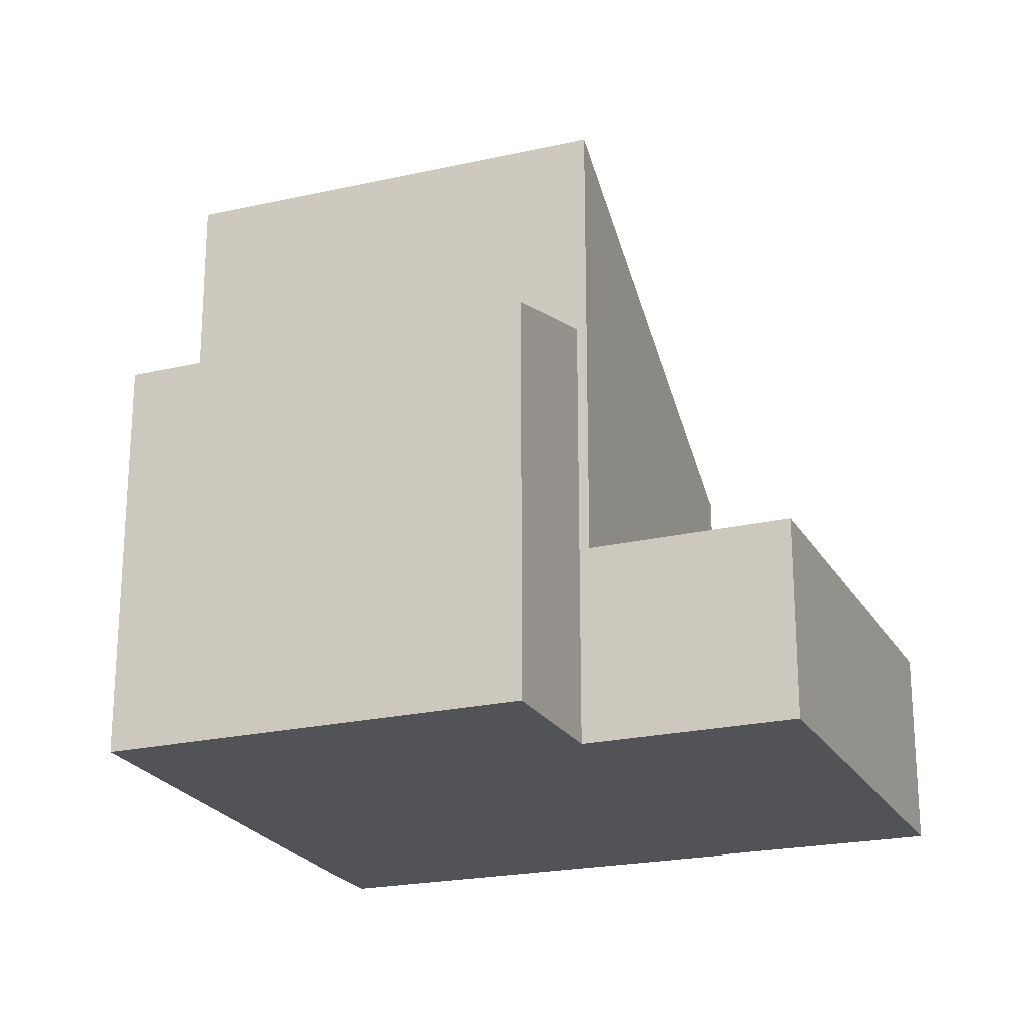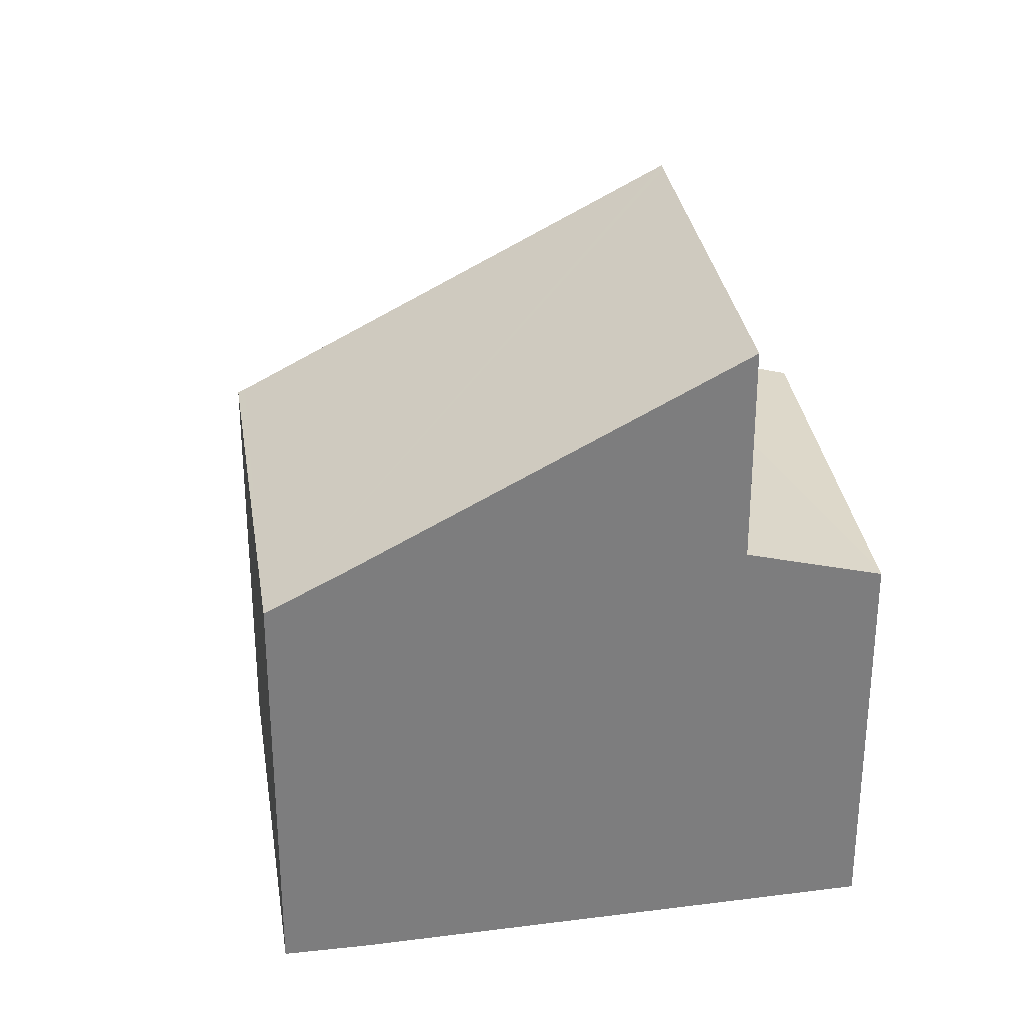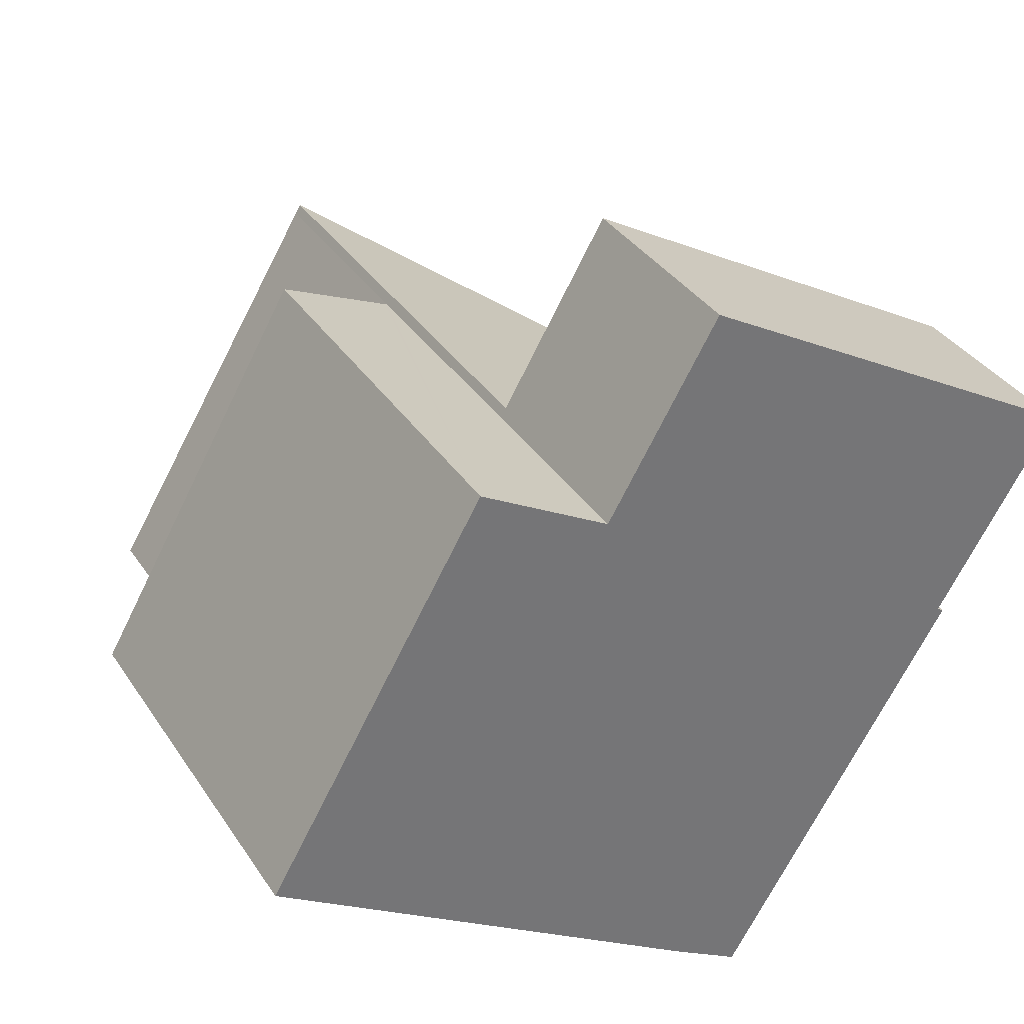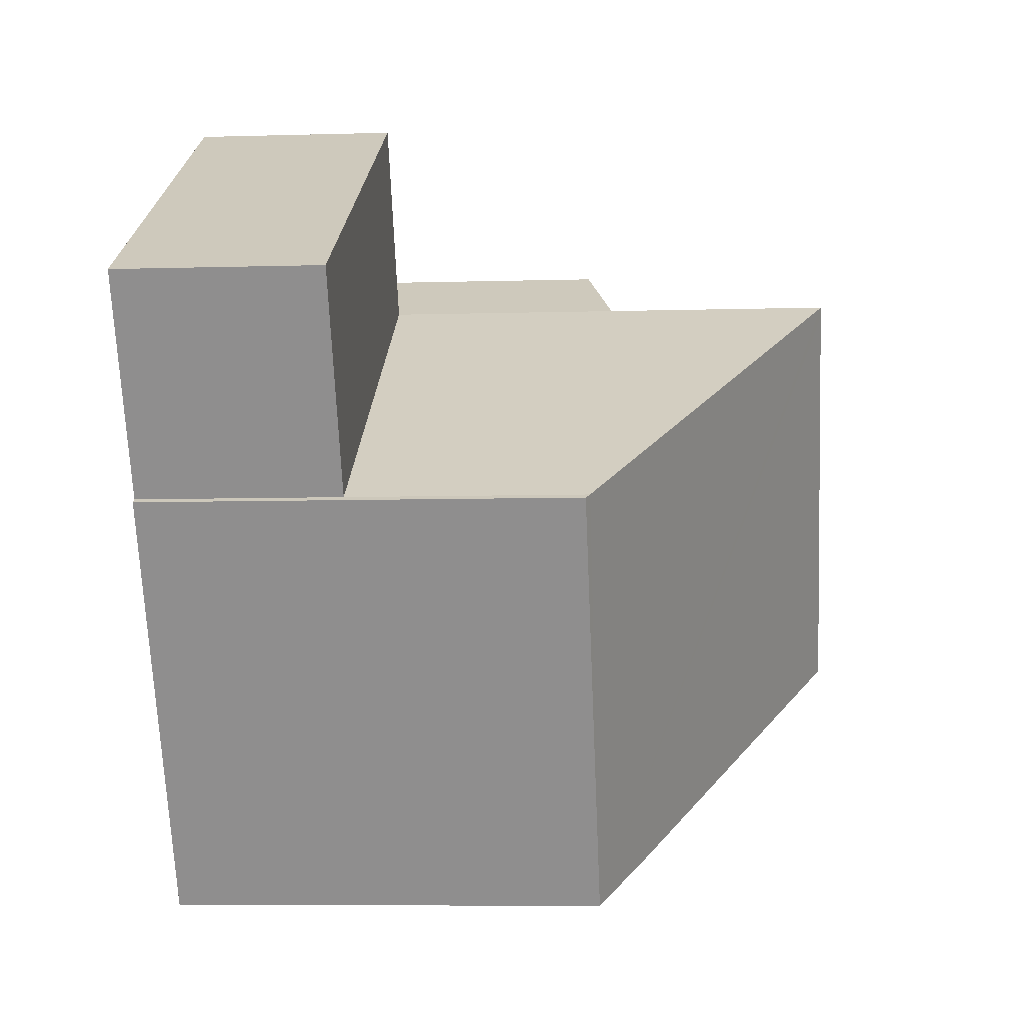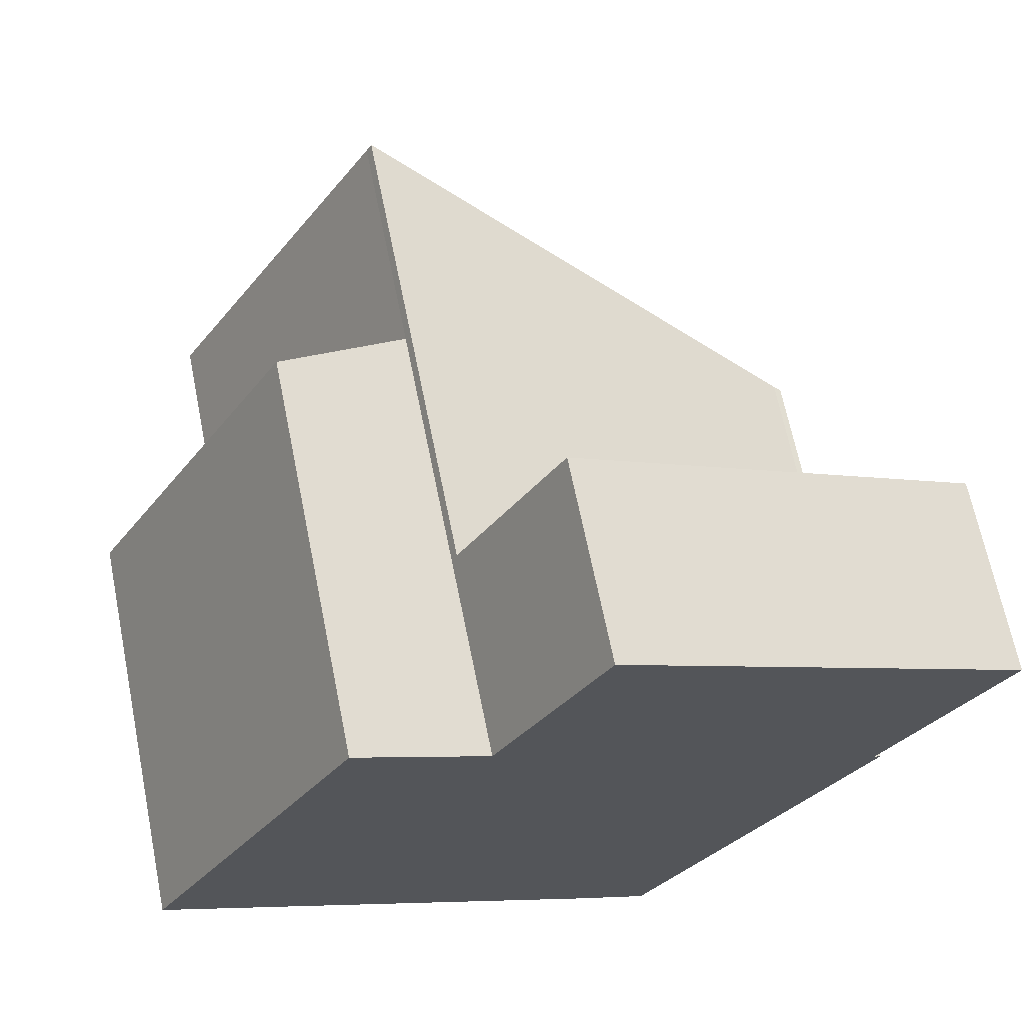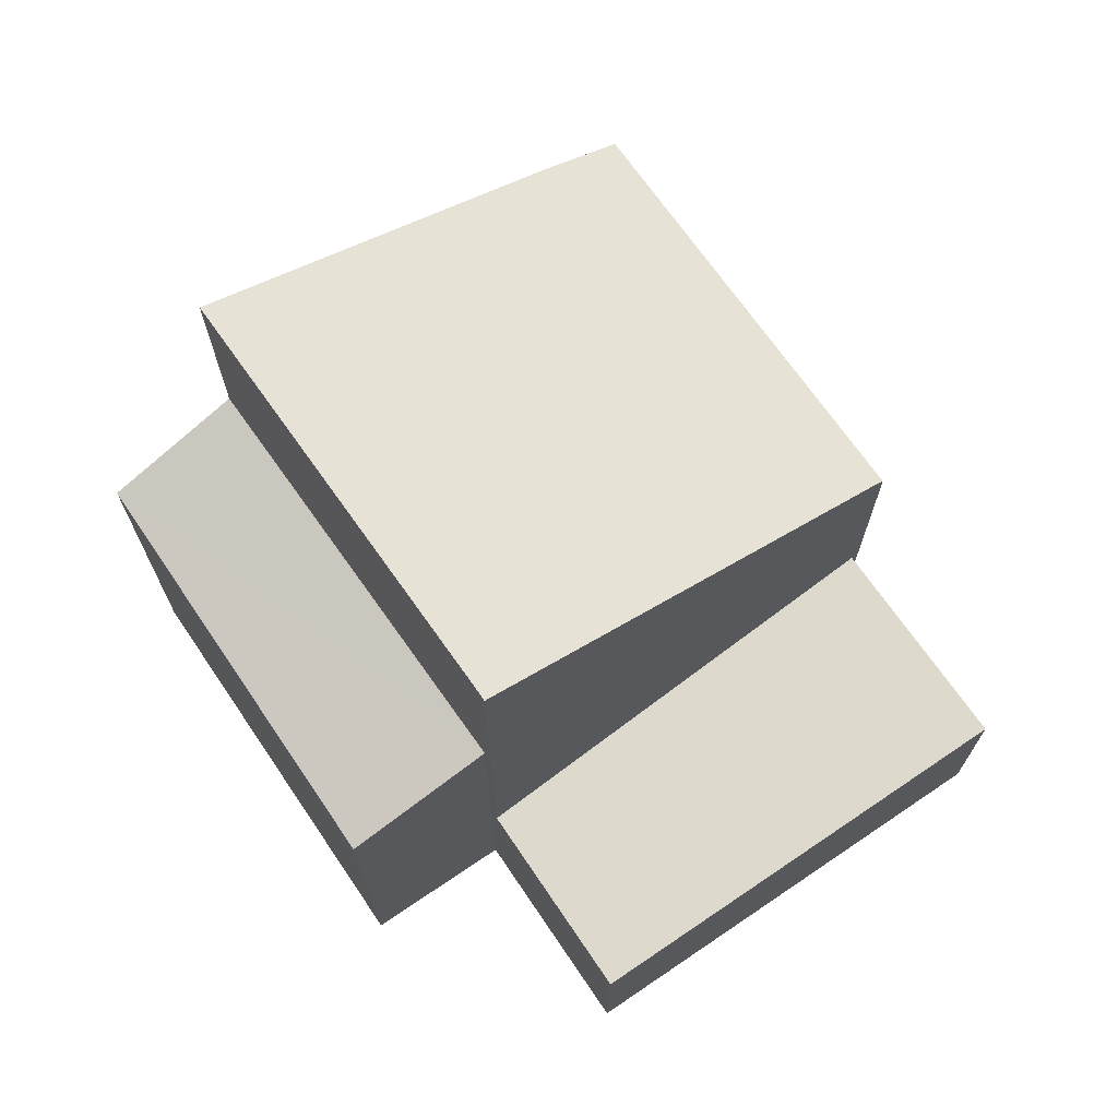
<metadata>
{"format":"obj","ext":"obj","renderer":"f3d","projection":"perspective","resolution":1024,"background":"white","views":[{"elev":-22.0,"azim":-37.3,"up":"+Y"},{"elev":31.3,"azim":-157.3,"up":"+Y"},{"elev":35.4,"azim":-29.0,"up":"+Z"},{"elev":-7.0,"azim":94.8,"up":"+Z"},{"elev":66.5,"azim":-11.4,"up":"+Z"},{"elev":71.9,"azim":-4.0,"up":"+Y"}]}
</metadata>
<code>
v  0.079 7.119 0.136
v  3.82 7.119 6.58
v  6.055 7.79 5.292
v  2.077 7.806 -1.353
v  6.11 7.808 5.26
v  0 7.12 4.36e-16
v  0 0 0
v  3.82 -4.029e-16 6.58
v  0.079 -8.328e-18 0.136
v  6.11 -3.221e-16 5.26
v  6.055 -3.24e-16 5.292
v  2.077 8.285e-17 -1.353
v  9.135 7.555 -5.9
v  13.14 7.619 0.93
v  13.26 7.554 0.865
v  6.203 11.73 5.42
v  6.11 11.73 5.26
v  2.077 11.73 -1.353
v  7.86 8.299 -5.12
v  6.203 -3.319e-16 5.42
v  13.14 -5.695e-17 0.93
v  13.26 -5.297e-17 0.865
v  9.135 3.613e-16 -5.9
v  7.86 3.135e-16 -5.12
v  13.14 3.528 0.93
v  8.091 3.528 8.53
v  15.24 3.528 4.385
v  6.203 3.528 5.42
v  8.031 3.528 8.565
v  8.031 -5.245e-16 8.565
v  15.24 -2.685e-16 4.385
v  8.091 -5.223e-16 8.53
g defaultobject
f 1 2 3
f 4 3 5
f 3 4 1
f 1 4 6
f 7 1 6
f 1 7 2
f 2 7 8
f 8 7 9
f 8 3 2
f 3 8 5
f 5 8 10
f 10 8 11
f 10 4 5
f 4 10 12
f 12 6 4
f 6 12 7
f 9 11 8
f 11 9 7
f 11 7 12
f 11 12 10
f 13 14 15
f 14 13 16
f 16 13 17
f 17 13 18
f 18 13 19
f 12 17 18
f 17 12 10
f 17 20 16
f 20 17 10
f 20 14 16
f 14 20 21
f 21 15 14
f 15 21 22
f 15 23 13
f 23 15 22
f 19 12 18
f 12 19 24
f 13 24 19
f 24 13 23
f 22 24 23
f 24 22 21
f 24 21 20
f 24 20 10
f 24 10 12
f 25 26 27
f 26 25 28
f 26 28 29
f 20 29 28
f 29 20 30
f 30 26 29
f 26 30 27
f 27 30 31
f 31 30 32
f 31 25 27
f 25 31 21
f 21 28 25
f 28 21 20
f 21 30 20
f 30 21 32
f 32 21 31

</code>
